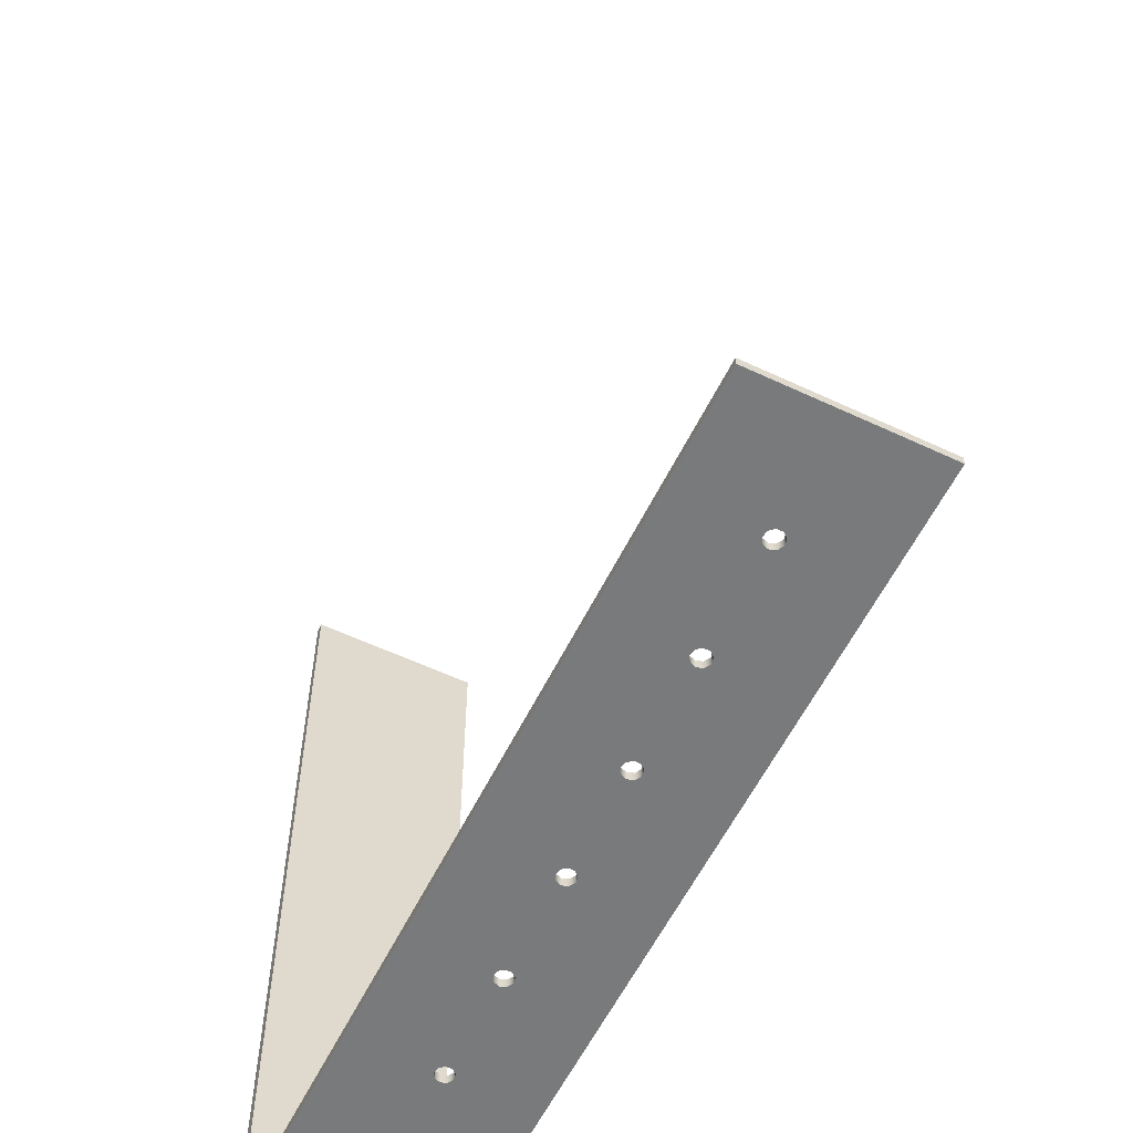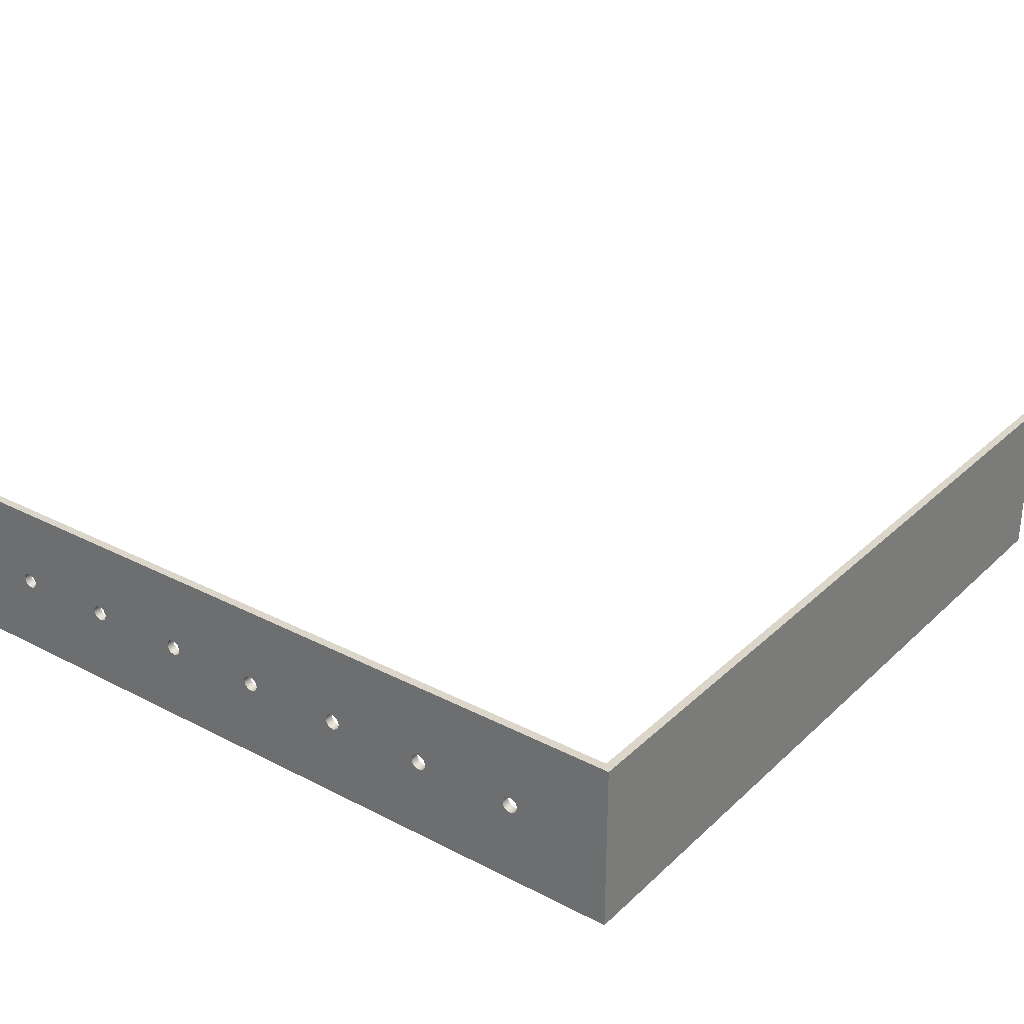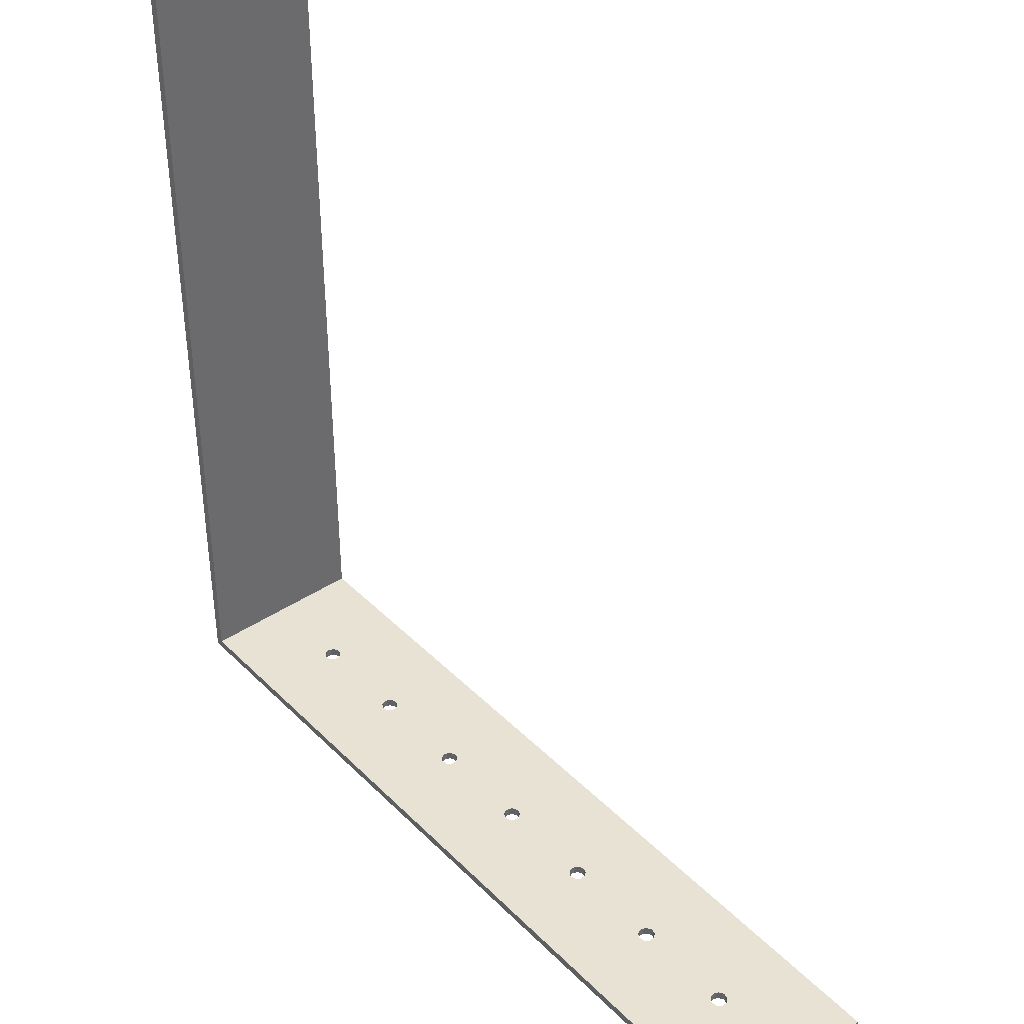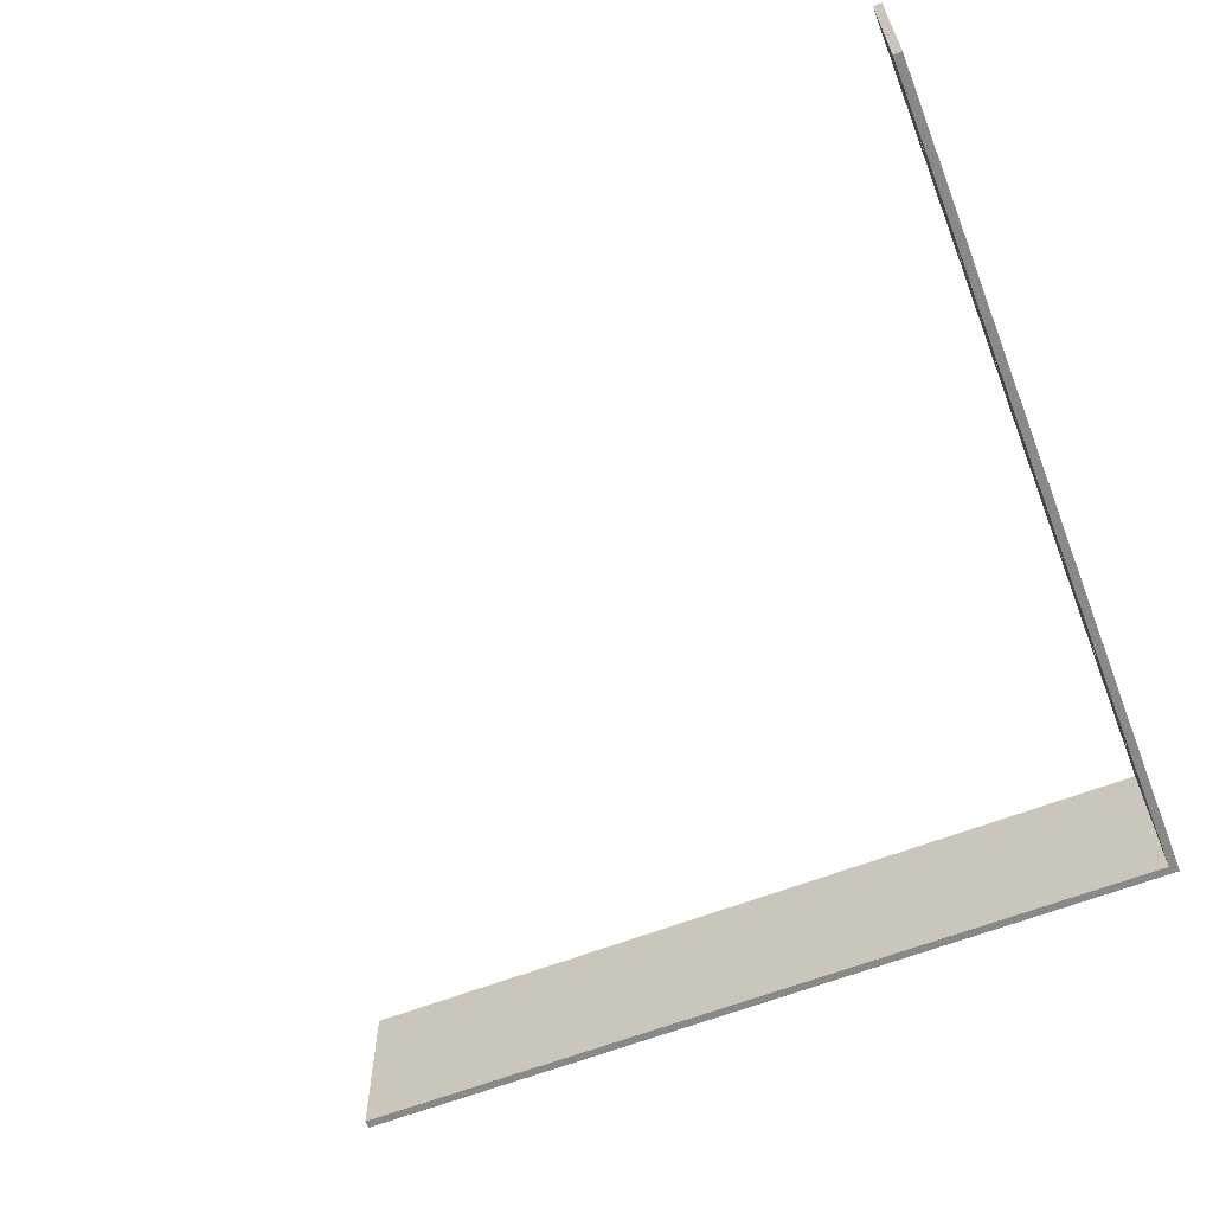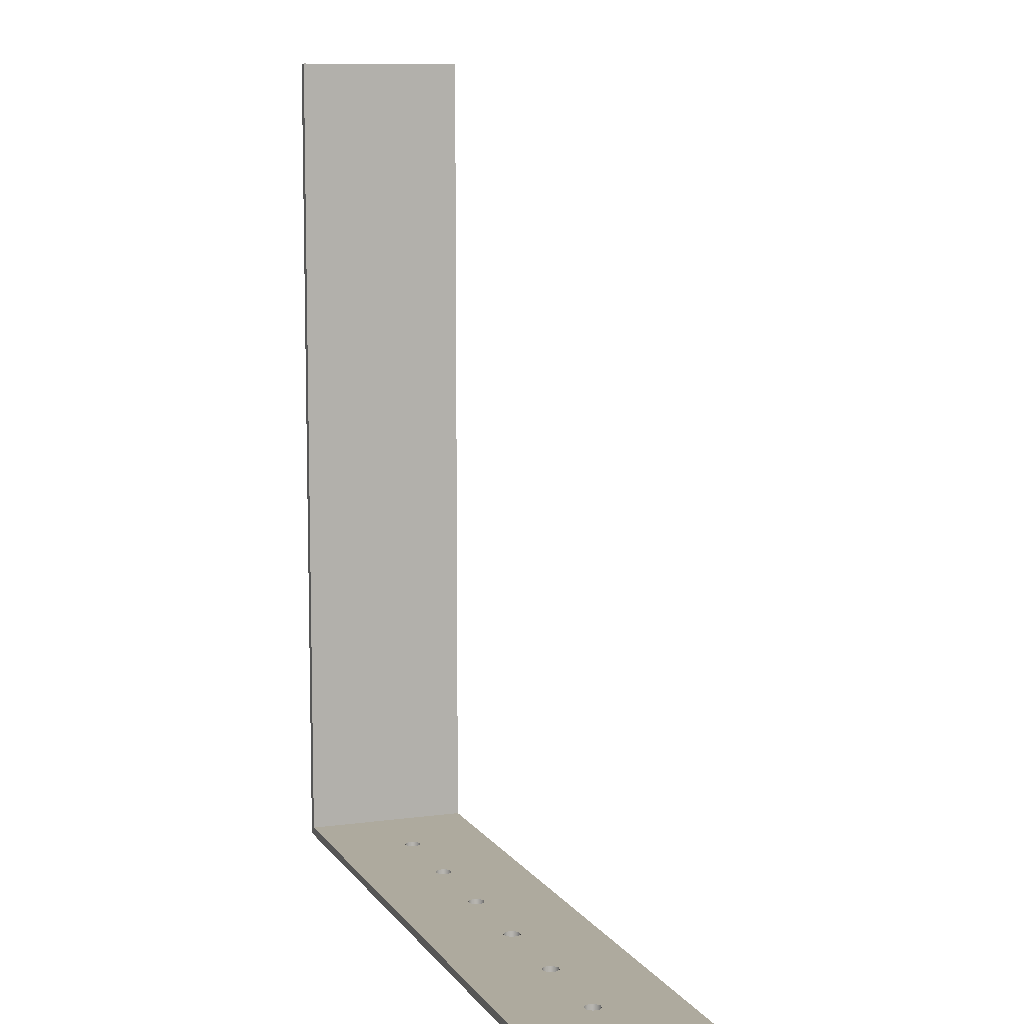
<metadata>
{"format":"obj","ext":"obj","renderer":"f3d","projection":"perspective","resolution":1024,"background":"white","views":[{"elev":-58.0,"azim":-115.9,"up":"+Y"},{"elev":29.8,"azim":37.1,"up":"+Z"},{"elev":40.0,"azim":-129.5,"up":"+Y"},{"elev":-63.2,"azim":-68.7,"up":"+Z"},{"elev":9.2,"azim":-109.9,"up":"+Y"}]}
</metadata>
<code>
v -7.2 -10 -2.449e-17
v -7.247 -10 0.1286
v -7.365 -10 0.197
v -7.5 -10 0.1732
v -7.588 -10 0.0684
v -7.588 -10 -0.0684
v -7.5 -10 -0.1732
v -7.365 -10 -0.197
v -7.247 -10 -0.1286
v -7.2 -9.8 -2.449e-17
v -7.247 -9.8 -0.1286
v -7.365 -9.8 -0.197
v -7.5 -9.8 -0.1732
v -7.588 -9.8 -0.0684
v -7.588 -9.8 0.0684
v -7.5 -9.8 0.1732
v -7.365 -9.8 0.197
v -7.247 -9.8 0.1286
v -7.2 -10 -2.449e-17
v -7.2 -9.8 -2.449e-17
v -17.2 -10 -2.449e-17
v -17.25 -10 0.1286
v -17.37 -10 0.197
v -17.5 -10 0.1732
v -17.59 -10 0.0684
v -17.59 -10 -0.0684
v -17.5 -10 -0.1732
v -17.37 -10 -0.197
v -17.25 -10 -0.1286
v -17.2 -9.8 -2.449e-17
v -17.25 -9.8 -0.1286
v -17.37 -9.8 -0.197
v -17.5 -9.8 -0.1732
v -17.59 -9.8 -0.0684
v -17.59 -9.8 0.0684
v -17.5 -9.8 0.1732
v -17.37 -9.8 0.197
v -17.25 -9.8 0.1286
v -17.2 -10 -2.449e-17
v -17.2 -9.8 -2.449e-17
v -9.7 -10 -2.449e-17
v -9.747 -10 0.1286
v -9.865 -10 0.197
v -10 -10 0.1732
v -10.09 -10 0.0684
v -10.09 -10 -0.0684
v -10 -10 -0.1732
v -9.865 -10 -0.197
v -9.747 -10 -0.1286
v -9.7 -9.8 -2.449e-17
v -9.747 -9.8 -0.1286
v -9.865 -9.8 -0.197
v -10 -9.8 -0.1732
v -10.09 -9.8 -0.0684
v -10.09 -9.8 0.0684
v -10 -9.8 0.1732
v -9.865 -9.8 0.197
v -9.747 -9.8 0.1286
v -9.7 -10 -2.449e-17
v -9.7 -9.8 -2.449e-17
v -4.7 -10 -2.449e-17
v -4.747 -10 0.1286
v -4.865 -10 0.197
v -5 -10 0.1732
v -5.088 -10 0.0684
v -5.088 -10 -0.0684
v -5 -10 -0.1732
v -4.865 -10 -0.197
v -4.747 -10 -0.1286
v -4.7 -9.8 -2.449e-17
v -4.747 -9.8 -0.1286
v -4.865 -9.8 -0.197
v -5 -9.8 -0.1732
v -5.088 -9.8 -0.0684
v -5.088 -9.8 0.0684
v -5 -9.8 0.1732
v -4.865 -9.8 0.197
v -4.747 -9.8 0.1286
v -4.7 -10 -2.449e-17
v -4.7 -9.8 -2.449e-17
v -14.7 -10 -2.449e-17
v -14.75 -10 0.1286
v -14.87 -10 0.197
v -15 -10 0.1732
v -15.09 -10 0.0684
v -15.09 -10 -0.0684
v -15 -10 -0.1732
v -14.87 -10 -0.197
v -14.75 -10 -0.1286
v -14.7 -9.8 -2.449e-17
v -14.75 -9.8 -0.1286
v -14.87 -9.8 -0.197
v -15 -9.8 -0.1732
v -15.09 -9.8 -0.0684
v -15.09 -9.8 0.0684
v -15 -9.8 0.1732
v -14.87 -9.8 0.197
v -14.75 -9.8 0.1286
v -14.7 -10 -2.449e-17
v -14.7 -9.8 -2.449e-17
v -12.2 -10 -2.449e-17
v -12.25 -10 0.1286
v -12.37 -10 0.197
v -12.5 -10 0.1732
v -12.59 -10 0.0684
v -12.59 -10 -0.0684
v -12.5 -10 -0.1732
v -12.37 -10 -0.197
v -12.25 -10 -0.1286
v -12.2 -9.8 -2.449e-17
v -12.25 -9.8 -0.1286
v -12.37 -9.8 -0.197
v -12.5 -9.8 -0.1732
v -12.59 -9.8 -0.0684
v -12.59 -9.8 0.0684
v -12.5 -9.8 0.1732
v -12.37 -9.8 0.197
v -12.25 -9.8 0.1286
v -12.2 -10 -2.449e-17
v -12.2 -9.8 -2.449e-17
v -2.2 -10 -2.449e-17
v -2.247 -10 0.1286
v -2.365 -10 0.197
v -2.5 -10 0.1732
v -2.588 -10 0.0684
v -2.588 -10 -0.0684
v -2.5 -10 -0.1732
v -2.365 -10 -0.197
v -2.247 -10 -0.1286
v -2.2 -9.8 -2.449e-17
v -2.247 -9.8 -0.1286
v -2.365 -9.8 -0.197
v -2.5 -9.8 -0.1732
v -2.588 -9.8 -0.0684
v -2.588 -9.8 0.0684
v -2.5 -9.8 0.1732
v -2.365 -9.8 0.197
v -2.247 -9.8 0.1286
v -2.2 -10 -2.449e-17
v -2.2 -9.8 -2.449e-17
v -19.9 -10 -2
v -19.9 -9.8 -2
v -0.1 -9.8 -2
v -0.1 10 -2
v 0.1 10 -2
v 0.1 -10 -2
v -7.2 -9.8 -2.449e-17
v -7.247 -9.8 0.1286
v -7.365 -9.8 0.197
v -7.5 -9.8 0.1732
v -7.588 -9.8 0.0684
v -7.588 -9.8 -0.0684
v -7.5 -9.8 -0.1732
v -7.365 -9.8 -0.197
v -7.247 -9.8 -0.1286
v -17.2 -9.8 -2.449e-17
v -17.25 -9.8 0.1286
v -17.37 -9.8 0.197
v -17.5 -9.8 0.1732
v -17.59 -9.8 0.0684
v -17.59 -9.8 -0.0684
v -17.5 -9.8 -0.1732
v -17.37 -9.8 -0.197
v -17.25 -9.8 -0.1286
v -9.7 -9.8 -2.449e-17
v -9.747 -9.8 0.1286
v -9.865 -9.8 0.197
v -10 -9.8 0.1732
v -10.09 -9.8 0.0684
v -10.09 -9.8 -0.0684
v -10 -9.8 -0.1732
v -9.865 -9.8 -0.197
v -9.747 -9.8 -0.1286
v -4.7 -9.8 -2.449e-17
v -4.747 -9.8 0.1286
v -4.865 -9.8 0.197
v -5 -9.8 0.1732
v -5.088 -9.8 0.0684
v -5.088 -9.8 -0.0684
v -5 -9.8 -0.1732
v -4.865 -9.8 -0.197
v -4.747 -9.8 -0.1286
v -14.7 -9.8 -2.449e-17
v -14.75 -9.8 0.1286
v -14.87 -9.8 0.197
v -15 -9.8 0.1732
v -15.09 -9.8 0.0684
v -15.09 -9.8 -0.0684
v -15 -9.8 -0.1732
v -14.87 -9.8 -0.197
v -14.75 -9.8 -0.1286
v -12.2 -9.8 -2.449e-17
v -12.25 -9.8 0.1286
v -12.37 -9.8 0.197
v -12.5 -9.8 0.1732
v -12.59 -9.8 0.0684
v -12.59 -9.8 -0.0684
v -12.5 -9.8 -0.1732
v -12.37 -9.8 -0.197
v -12.25 -9.8 -0.1286
v -2.2 -9.8 -2.449e-17
v -2.247 -9.8 0.1286
v -2.365 -9.8 0.197
v -2.5 -9.8 0.1732
v -2.588 -9.8 0.0684
v -2.588 -9.8 -0.0684
v -2.5 -9.8 -0.1732
v -2.365 -9.8 -0.197
v -2.247 -9.8 -0.1286
v -19.9 -9.8 -2
v -19.9 -9.8 2
v -0.1 -9.8 2
v -0.1 -9.8 -2
v -0.1 -9.8 -2
v -0.1 -9.8 2
v -0.1 10 2
v -0.1 10 -2
v -0.1 10 -2
v -0.1 10 2
v 0.1 10 2
v 0.1 10 -2
v 0.1 10 -2
v 0.1 10 2
v 0.1 -10 2
v 0.1 -10 -2
v -7.2 -10 -2.449e-17
v -7.247 -10 -0.1286
v -7.365 -10 -0.197
v -7.5 -10 -0.1732
v -7.588 -10 -0.0684
v -7.588 -10 0.0684
v -7.5 -10 0.1732
v -7.365 -10 0.197
v -7.247 -10 0.1286
v -17.2 -10 -2.449e-17
v -17.25 -10 -0.1286
v -17.37 -10 -0.197
v -17.5 -10 -0.1732
v -17.59 -10 -0.0684
v -17.59 -10 0.0684
v -17.5 -10 0.1732
v -17.37 -10 0.197
v -17.25 -10 0.1286
v -9.7 -10 -2.449e-17
v -9.747 -10 -0.1286
v -9.865 -10 -0.197
v -10 -10 -0.1732
v -10.09 -10 -0.0684
v -10.09 -10 0.0684
v -10 -10 0.1732
v -9.865 -10 0.197
v -9.747 -10 0.1286
v -4.7 -10 -2.449e-17
v -4.747 -10 -0.1286
v -4.865 -10 -0.197
v -5 -10 -0.1732
v -5.088 -10 -0.0684
v -5.088 -10 0.0684
v -5 -10 0.1732
v -4.865 -10 0.197
v -4.747 -10 0.1286
v -14.7 -10 -2.449e-17
v -14.75 -10 -0.1286
v -14.87 -10 -0.197
v -15 -10 -0.1732
v -15.09 -10 -0.0684
v -15.09 -10 0.0684
v -15 -10 0.1732
v -14.87 -10 0.197
v -14.75 -10 0.1286
v -12.2 -10 -2.449e-17
v -12.25 -10 -0.1286
v -12.37 -10 -0.197
v -12.5 -10 -0.1732
v -12.59 -10 -0.0684
v -12.59 -10 0.0684
v -12.5 -10 0.1732
v -12.37 -10 0.197
v -12.25 -10 0.1286
v -2.2 -10 -2.449e-17
v -2.247 -10 -0.1286
v -2.365 -10 -0.197
v -2.5 -10 -0.1732
v -2.588 -10 -0.0684
v -2.588 -10 0.0684
v -2.5 -10 0.1732
v -2.365 -10 0.197
v -2.247 -10 0.1286
v 0.1 -10 -2
v 0.1 -10 2
v -19.9 -10 2
v -19.9 -10 -2
v -19.9 -10 -2
v -19.9 -10 2
v -19.9 -9.8 2
v -19.9 -9.8 -2
v -19.9 -9.8 2
v -19.9 -10 2
v 0.1 -10 2
v 0.1 10 2
v -0.1 10 2
v -0.1 -9.8 2
g df2f972e-e2ea-11ea-9af8-54bf646e7e1f
f 2 18 1
f 1 18 20
f 19 10 9
f 9 10 11
f 9 11 8
f 8 11 12
f 8 12 7
f 7 12 13
f 7 13 6
f 6 13 14
f 6 14 5
f 5 14 15
f 5 15 4
f 4 15 16
f 4 16 3
f 3 16 17
f 3 17 2
f 2 17 18
g df3a6c68-e2ea-11ea-a794-54bf646e7e1f
f 22 38 21
f 21 38 40
f 39 30 29
f 29 30 31
f 29 31 28
f 28 31 32
f 28 32 27
f 27 32 33
f 27 33 26
f 26 33 34
f 26 34 25
f 25 34 35
f 25 35 24
f 24 35 36
f 24 36 23
f 23 36 37
f 23 37 22
f 22 37 38
g df62dc6c-e2ea-11ea-9bf5-54bf646e7e1f
f 42 58 41
f 41 58 60
f 59 50 49
f 49 50 51
f 49 51 48
f 48 51 52
f 48 52 47
f 47 52 53
f 47 53 46
f 46 53 54
f 46 54 45
f 45 54 55
f 45 55 44
f 44 55 56
f 44 56 43
f 43 56 57
f 43 57 42
f 42 57 58
g df6dd8d8-e2ea-11ea-a721-54bf646e7e1f
f 62 78 61
f 61 78 80
f 79 70 69
f 69 70 71
f 69 71 68
f 68 71 72
f 68 72 67
f 67 72 73
f 67 73 66
f 66 73 74
f 66 74 65
f 65 74 75
f 65 75 64
f 64 75 76
f 64 76 63
f 63 76 77
f 63 77 62
f 62 77 78
g df78ae74-e2ea-11ea-9a52-54bf646e7e1f
f 82 98 81
f 81 98 100
f 99 90 89
f 89 90 91
f 89 91 88
f 88 91 92
f 88 92 87
f 87 92 93
f 87 93 86
f 86 93 94
f 86 94 85
f 85 94 95
f 85 95 84
f 84 95 96
f 84 96 83
f 83 96 97
f 83 97 82
f 82 97 98
g df8383de-e2ea-11ea-991c-54bf646e7e1f
f 102 118 101
f 101 118 120
f 119 110 109
f 109 110 111
f 109 111 108
f 108 111 112
f 108 112 107
f 107 112 113
f 107 113 106
f 106 113 114
f 106 114 105
f 105 114 115
f 105 115 104
f 104 115 116
f 104 116 103
f 103 116 117
f 103 117 102
f 102 117 118
g df8e805c-e2ea-11ea-bf46-54bf646e7e1f
f 122 138 121
f 121 138 140
f 139 130 129
f 129 130 131
f 129 131 128
f 128 131 132
f 128 132 127
f 127 132 133
f 127 133 126
f 126 133 134
f 126 134 125
f 125 134 135
f 125 135 124
f 124 135 136
f 124 136 123
f 123 136 137
f 123 137 122
f 122 137 138
g dd0401c2-e2ea-11ea-96a9-54bf646e7e1f
f 142 143 141
f 141 143 146
f 146 143 145
f 145 143 144
g dd12a7d8-e2ea-11ea-bd2a-54bf646e7e1f
f 148 178 147
f 147 178 179
f 147 179 155
f 155 179 180
f 155 180 154
f 154 180 181
f 154 181 213
f 213 181 208
f 213 208 209
f 178 148 177
f 177 148 149
f 177 149 176
f 176 149 212
f 176 212 203
f 203 212 202
f 202 212 201
f 201 212 213
f 201 213 209
f 212 149 167
f 167 149 150
f 167 150 166
f 166 150 151
f 166 151 165
f 165 151 152
f 165 152 173
f 173 152 153
f 173 153 172
f 172 153 154
f 172 154 213
f 157 187 156
f 156 187 188
f 156 188 164
f 164 188 189
f 164 189 163
f 163 189 190
f 163 190 210
f 210 190 199
f 210 199 172
f 172 199 171
f 171 199 200
f 171 200 170
f 170 200 192
f 170 192 169
f 169 192 193
f 169 193 168
f 168 193 194
f 168 194 167
f 167 194 211
f 167 211 212
f 187 157 186
f 186 157 158
f 186 158 185
f 185 158 211
f 185 211 194
f 158 159 211
f 211 159 160
f 211 160 210
f 210 160 161
f 210 161 162
f 162 163 210
f 175 205 174
f 174 205 206
f 174 206 182
f 182 206 207
f 182 207 181
f 181 207 208
f 205 175 204
f 204 175 176
f 204 176 203
f 184 196 183
f 183 196 197
f 183 197 191
f 191 197 198
f 191 198 190
f 190 198 199
f 196 184 195
f 195 184 185
f 195 185 194
f 213 210 172
g dd221134-e2ea-11ea-b379-54bf646e7e1f
f 215 216 214
f 214 216 217
g dd515ecc-e2ea-11ea-986a-54bf646e7e1f
f 219 220 218
f 218 220 221
g dd607a10-e2ea-11ea-9aa7-54bf646e7e1f
f 223 224 222
f 222 224 225
g dd6f6e30-e2ea-11ea-ab8e-54bf646e7e1f
f 227 257 226
f 226 257 258
f 226 258 234
f 234 258 259
f 234 259 233
f 233 259 260
f 233 260 290
f 290 260 287
f 290 287 288
f 257 227 256
f 256 227 228
f 256 228 255
f 255 228 289
f 255 289 282
f 282 289 281
f 281 289 280
f 280 289 290
f 280 290 288
f 289 228 246
f 246 228 229
f 246 229 245
f 245 229 230
f 245 230 244
f 244 230 231
f 244 231 252
f 252 231 232
f 252 232 251
f 251 232 233
f 251 233 290
f 236 266 235
f 235 266 267
f 235 267 243
f 243 267 268
f 243 268 242
f 242 268 269
f 242 269 291
f 291 269 278
f 291 278 251
f 251 278 250
f 250 278 279
f 250 279 249
f 249 279 271
f 249 271 248
f 248 271 272
f 248 272 247
f 247 272 273
f 247 273 246
f 246 273 292
f 246 292 289
f 266 236 265
f 265 236 237
f 265 237 264
f 264 237 292
f 264 292 273
f 237 238 292
f 292 238 239
f 292 239 240
f 292 240 291
f 291 240 241
f 291 241 242
f 254 284 253
f 253 284 285
f 253 285 261
f 261 285 286
f 261 286 260
f 260 286 287
f 284 254 283
f 283 254 255
f 283 255 282
f 263 275 262
f 262 275 276
f 262 276 270
f 270 276 277
f 270 277 269
f 269 277 278
f 275 263 274
f 274 263 264
f 274 264 273
f 290 291 251
g dd7eb09a-e2ea-11ea-b4fa-54bf646e7e1f
f 294 295 293
f 293 295 296
g dd8d56a6-e2ea-11ea-b51f-54bf646e7e1f
f 297 298 302
f 302 298 299
f 302 299 300
f 300 301 302

</code>
